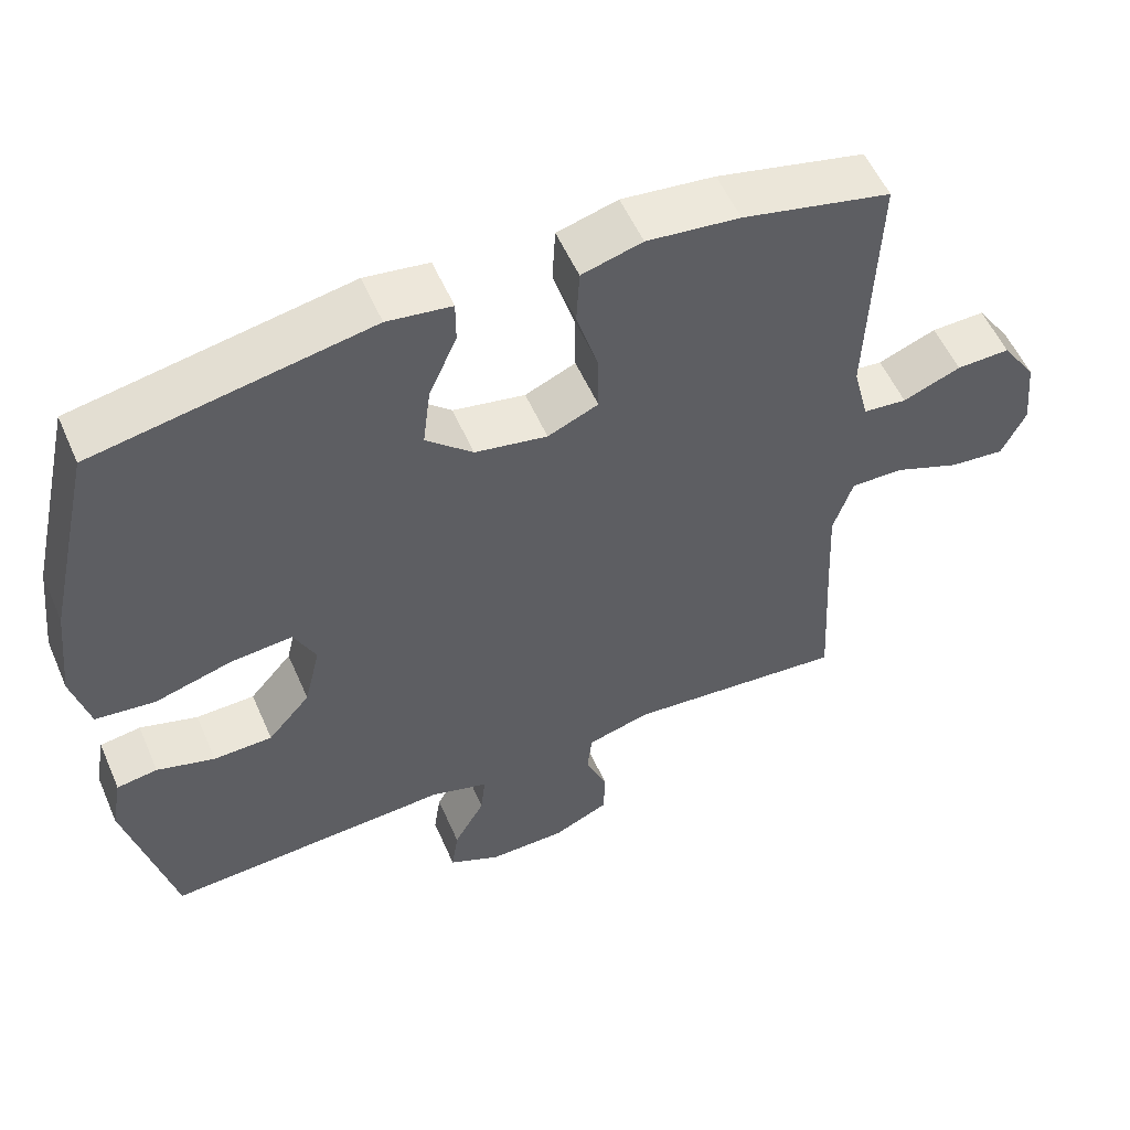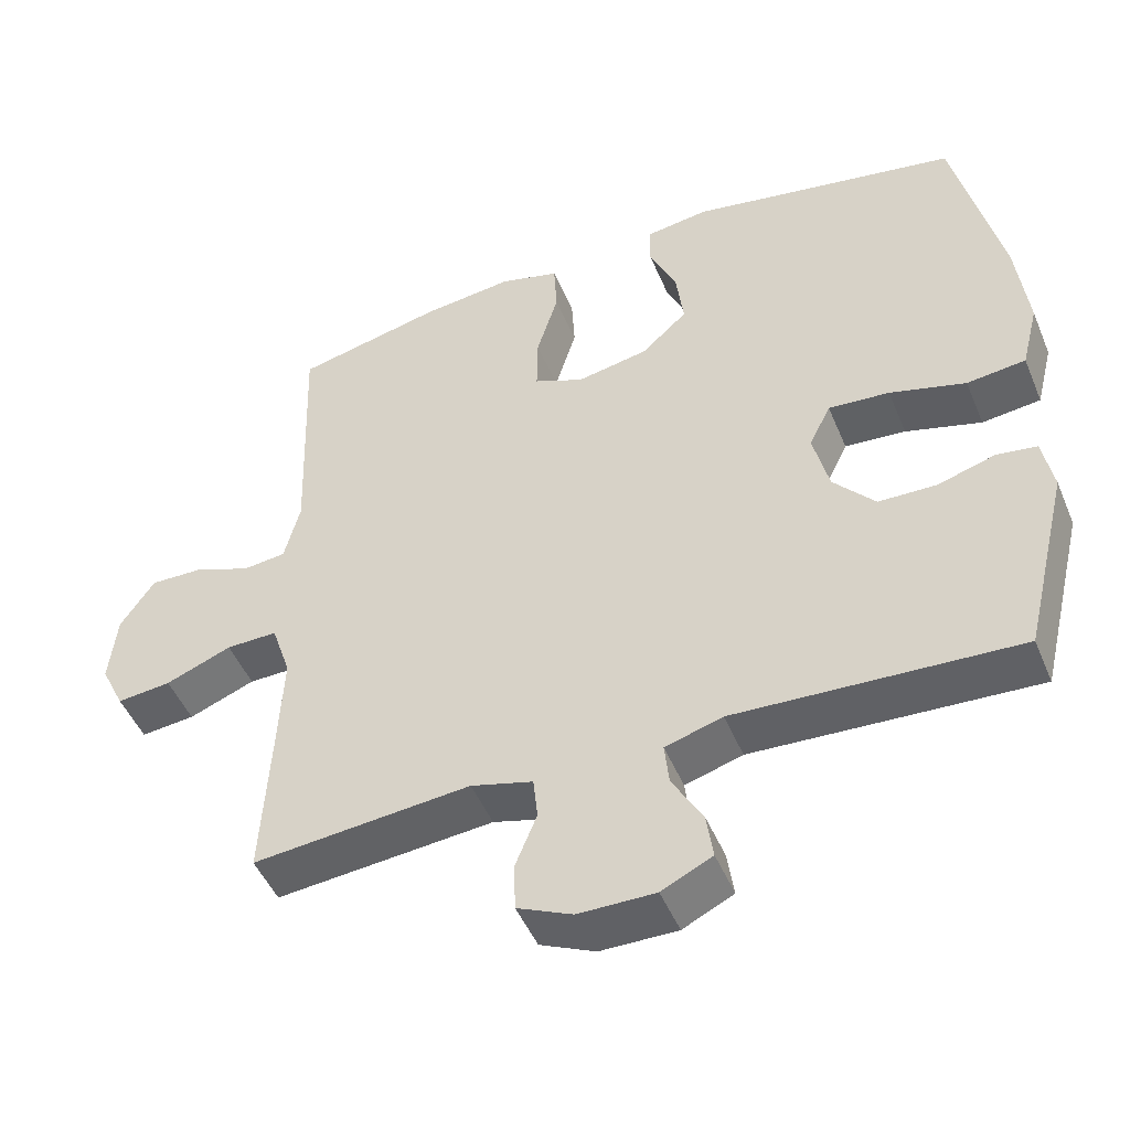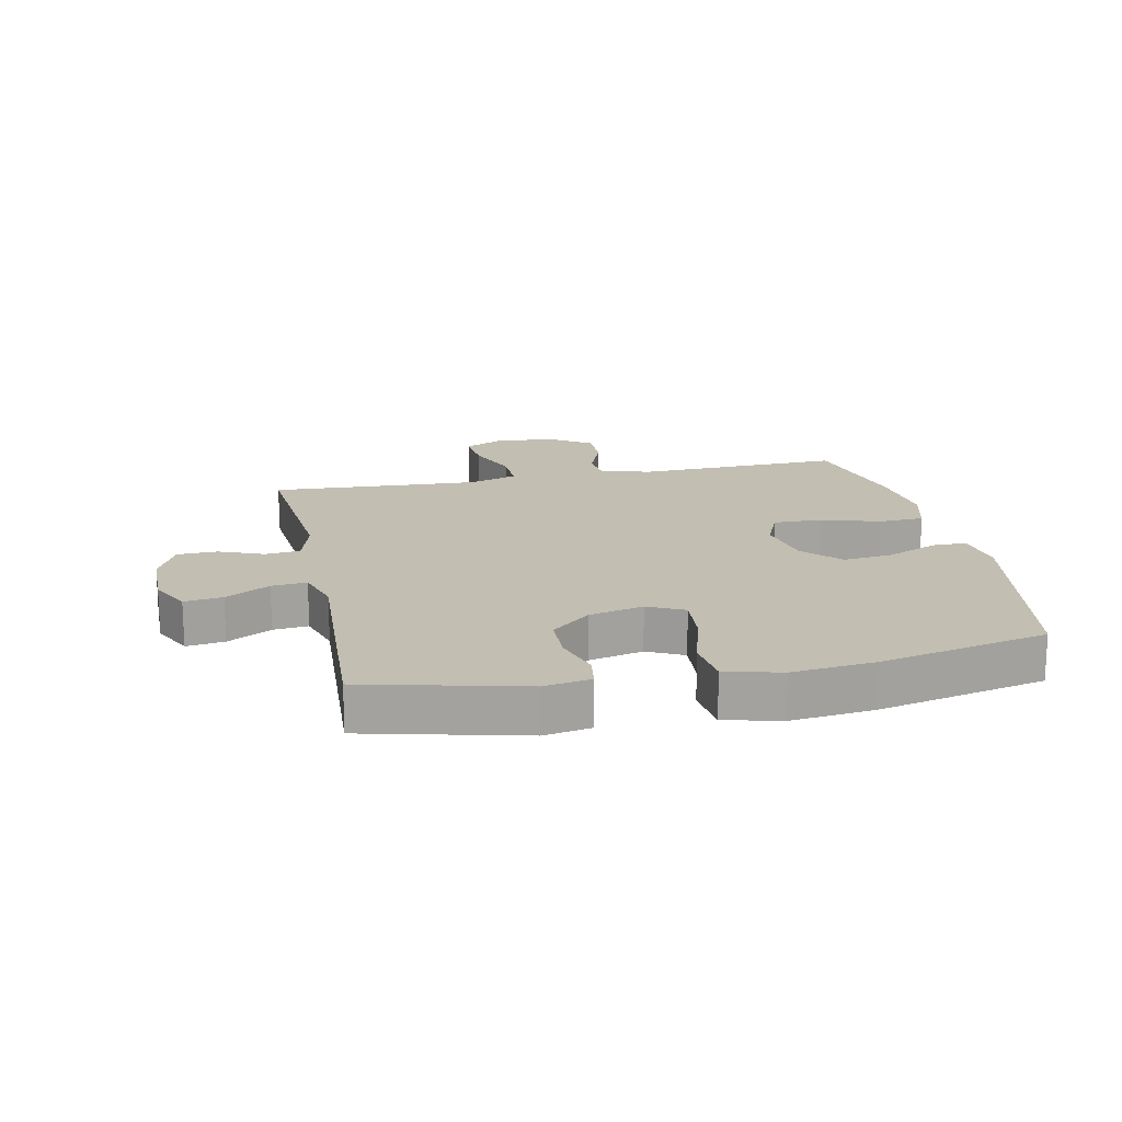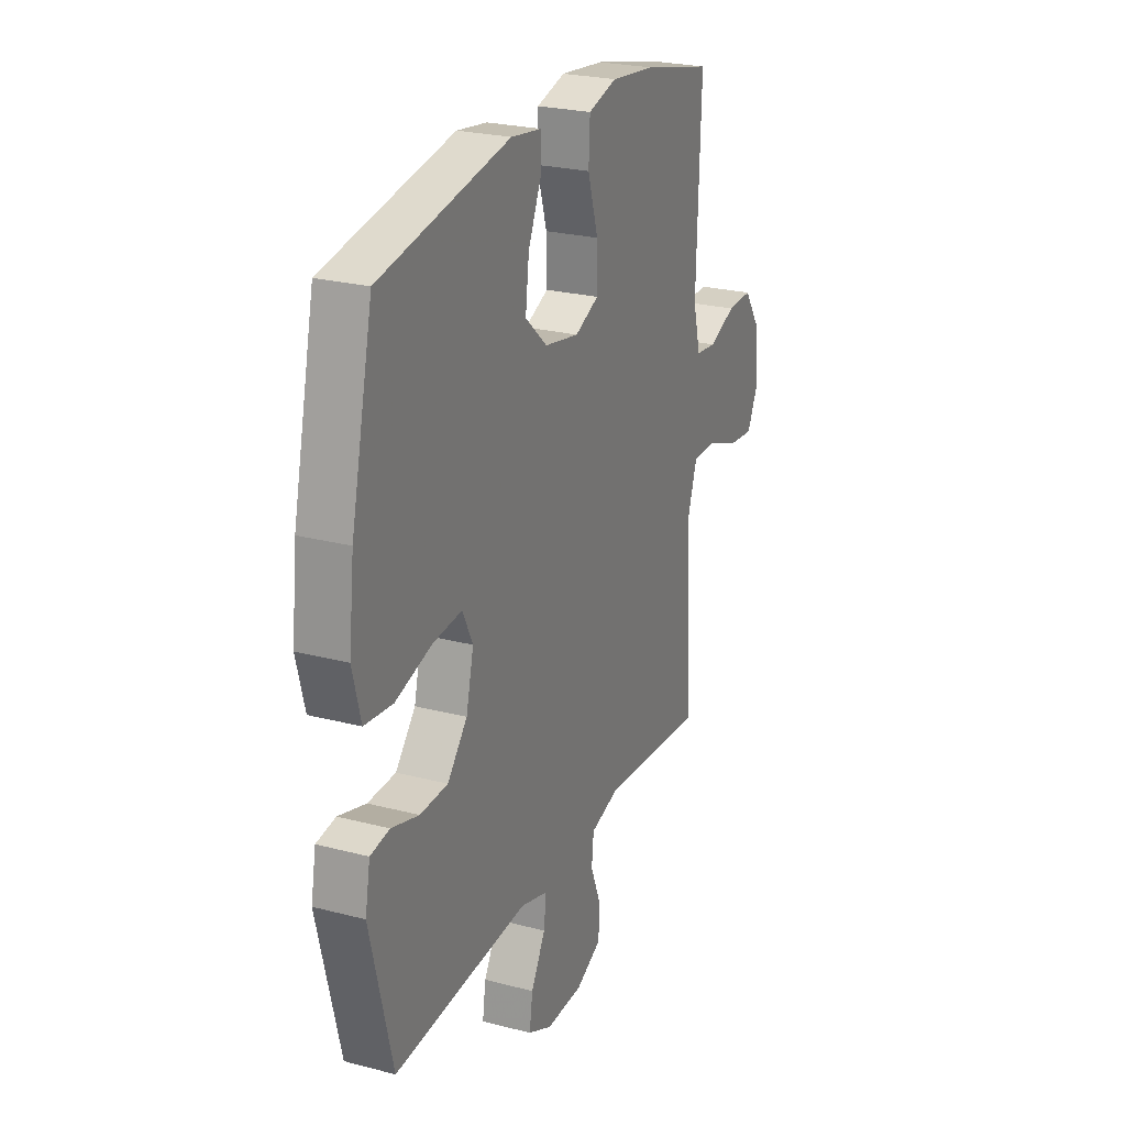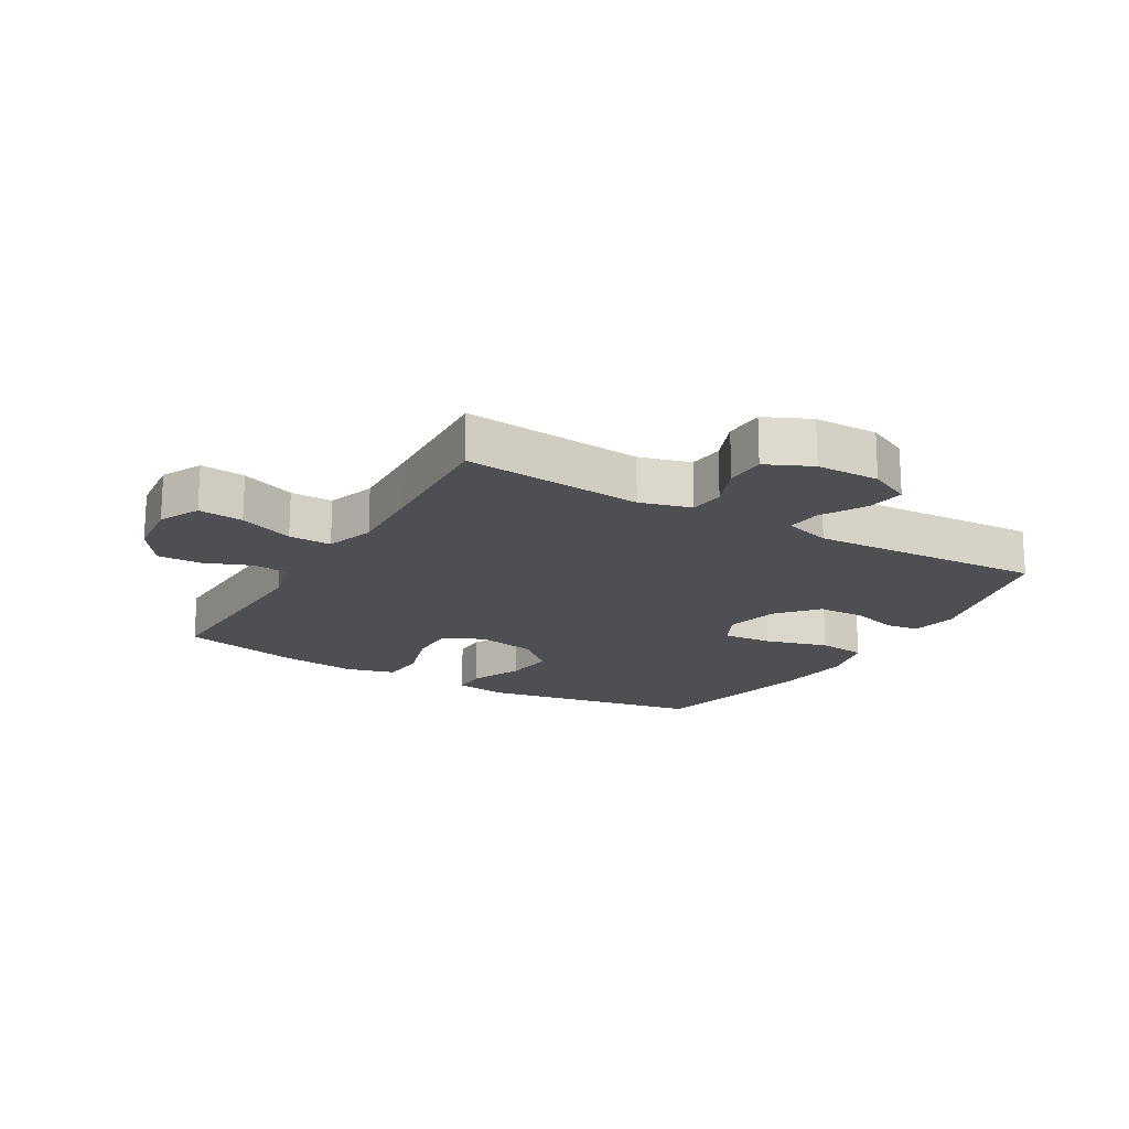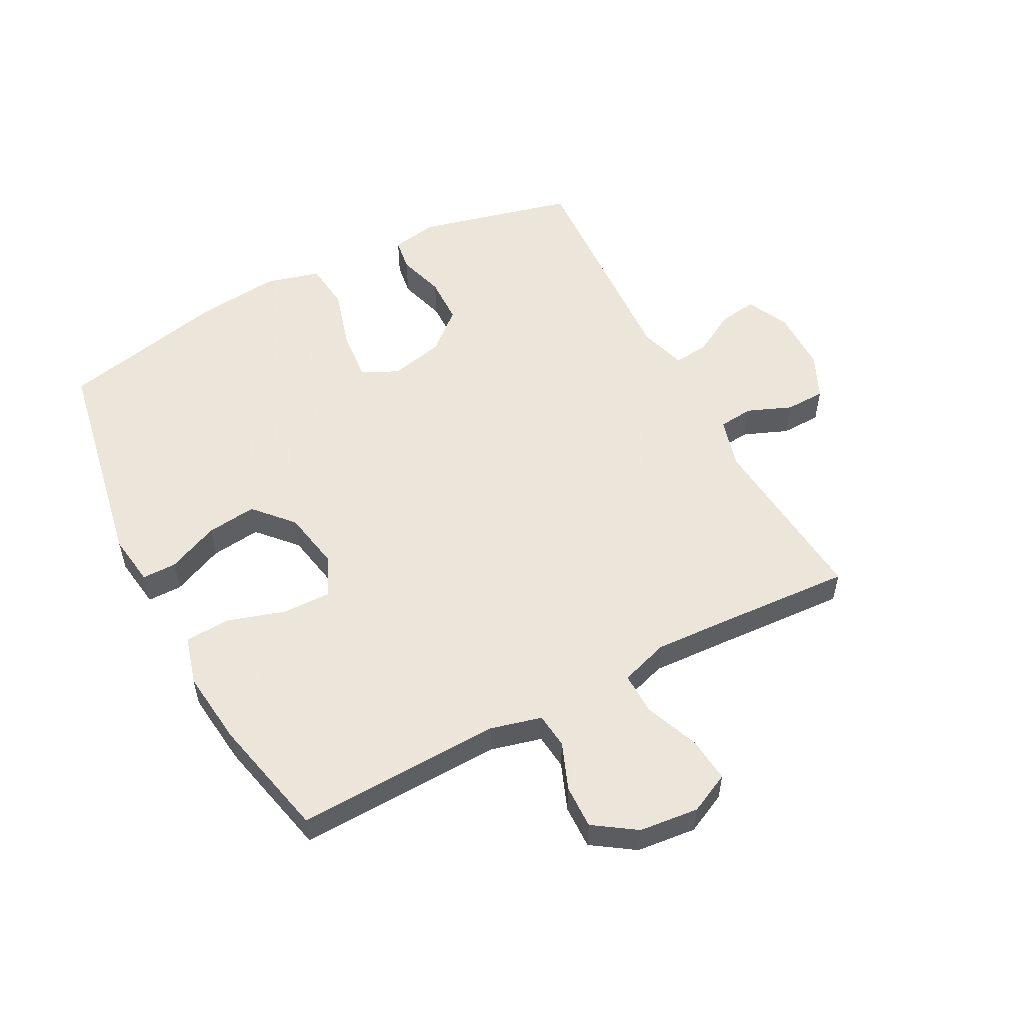
<metadata>
{"format":"obj","ext":"obj","renderer":"f3d","projection":"perspective","resolution":1024,"background":"white","views":[{"elev":55.0,"azim":-23.4,"up":"+Z"},{"elev":-48.3,"azim":-157.8,"up":"+Z"},{"elev":17.1,"azim":-101.8,"up":"+Y"},{"elev":24.7,"azim":-66.9,"up":"+Z"},{"elev":-18.0,"azim":149.7,"up":"+Y"},{"elev":54.2,"azim":62.3,"up":"+Y"}]}
</metadata>
<code>
v 0.5 0.07 -0.5
v 0.207 0.07 -0.474
v 0.124 0.07 -0.497
v 0.118 0.07 -0.554
v 0.147 0.07 -0.626
v 0.145 0.07 -0.691
v 0.071 0.07 -0.725
v -0.032 0.07 -0.726
v -0.1 0.07 -0.693
v -0.091 0.07 -0.631
v -0.05 0.07 -0.559
v -0.044 0.07 -0.502
v -0.121 0.07 -0.479
v -0.5 0.07 -0.5
v -0.562 0.07 -0.245
v -0.548 0.07 -0.169
v -0.494 0.07 -0.161
v -0.417 0.07 -0.184
v -0.339 0.07 -0.182
v -0.283 0.07 -0.118
v -0.262 0.07 -0.03
v -0.291 0.07 0.029
v -0.373 0.07 0.022
v -0.475 0.07 -0.007
v -0.554 0.07 0.002
v -0.577 0.07 0.092
v -0.562 0.07 0.226
v -0.5 0.07 0.5
v -0.137 0.07 0.567
v -0.052 0.07 0.555
v -0.052 0.07 0.499
v -0.089 0.07 0.415
v -0.099 0.07 0.334
v -0.037 0.07 0.278
v 0.059 0.07 0.26
v 0.126 0.07 0.289
v 0.125 0.07 0.368
v 0.096 0.07 0.463
v 0.1 0.07 0.537
v 0.18 0.07 0.559
v 0.303 0.07 0.545
v 0.5 0.07 0.5
v 0.488 0.07 0.165
v 0.509 0.07 0.082
v 0.567 0.07 0.076
v 0.644 0.07 0.106
v 0.715 0.07 0.108
v 0.761 0.07 0.04
v 0.771 0.07 -0.057
v 0.739 0.07 -0.123
v 0.666 0.07 -0.116
v 0.577 0.07 -0.081
v 0.508 0.07 -0.08
v 0.482 0.07 -0.159
v 0.488 0.07 -0.284
v 0.5 0 -0.5
v 0.207 0 -0.474
v 0.124 0 -0.497
v 0.118 0 -0.554
v 0.147 0 -0.626
v 0.145 0 -0.691
v 0.071 0 -0.725
v -0.032 0 -0.726
v -0.1 0 -0.693
v -0.091 0 -0.631
v -0.05 0 -0.559
v -0.044 0 -0.502
v -0.121 0 -0.479
v -0.5 0 -0.5
v -0.562 0 -0.245
v -0.548 0 -0.169
v -0.494 0 -0.161
v -0.417 0 -0.184
v -0.339 0 -0.182
v -0.283 0 -0.118
v -0.262 0 -0.03
v -0.291 0 0.029
v -0.373 0 0.022
v -0.475 0 -0.007
v -0.554 0 0.002
v -0.577 0 0.092
v -0.562 0 0.226
v -0.5 0 0.5
v -0.137 0 0.567
v -0.052 0 0.555
v -0.052 0 0.499
v -0.089 0 0.415
v -0.099 0 0.334
v -0.037 0 0.278
v 0.059 0 0.26
v 0.126 0 0.289
v 0.125 0 0.368
v 0.096 0 0.463
v 0.1 0 0.537
v 0.18 0 0.559
v 0.303 0 0.545
v 0.5 0 0.5
v 0.488 0 0.165
v 0.509 0 0.082
v 0.567 0 0.076
v 0.644 0 0.106
v 0.715 0 0.108
v 0.761 0 0.04
v 0.771 0 -0.057
v 0.739 0 -0.123
v 0.666 0 -0.116
v 0.577 0 -0.081
v 0.508 0 -0.08
v 0.482 0 -0.159
v 0.488 0 -0.284
f 50 51 52
f 49 50 52
f 48 49 52
f 47 48 52
f 46 47 52
f 45 46 52
f 44 45 52 53
f 43 44 53 54
f 41 42 43
f 40 41 43
f 39 40 43
f 38 39 43
f 37 38 43
f 36 37 43 54
f 30 31 32
f 29 30 32
f 28 29 32
f 27 28 32
f 26 27 32
f 25 26 32
f 24 25 32
f 23 24 32
f 22 23 32 33
f 21 22 33 34
f 16 17 18
f 15 16 18
f 14 15 18
f 13 14 18
f 12 13 18 19
f 9 10 11
f 8 9 11
f 7 8 11
f 6 7 11
f 5 6 11
f 4 5 11
f 3 4 11 12
f 12 19 20
f 3 12 20
f 2 3 20
f 35 36 54 55
f 34 35 55
f 21 34 55
f 20 21 55
f 2 20 55
f 1 2 55
f 107 106 105
f 107 105 104
f 107 104 103
f 107 103 102
f 107 102 101
f 107 101 100
f 108 107 100 99
f 109 108 99 98
f 98 97 96
f 98 96 95
f 98 95 94
f 98 94 93
f 98 93 92
f 109 98 92 91
f 87 86 85
f 87 85 84
f 87 84 83
f 87 83 82
f 87 82 81
f 87 81 80
f 87 80 79
f 87 79 78
f 88 87 78 77
f 89 88 77 76
f 73 72 71
f 73 71 70
f 73 70 69
f 73 69 68
f 74 73 68 67
f 66 65 64
f 66 64 63
f 66 63 62
f 66 62 61
f 66 61 60
f 66 60 59
f 67 66 59 58
f 75 74 67
f 75 67 58
f 75 58 57
f 110 109 91 90
f 110 90 89
f 110 89 76
f 110 76 75
f 110 75 57
f 110 57 56
f 1 56 57 2
f 2 57 58 3
f 3 58 59 4
f 4 59 60 5
f 5 60 61 6
f 6 61 62 7
f 7 62 63 8
f 8 63 64 9
f 9 64 65 10
f 10 65 66 11
f 11 66 67 12
f 12 67 68 13
f 13 68 69 14
f 14 69 70 15
f 15 70 71 16
f 16 71 72 17
f 17 72 73 18
f 18 73 74 19
f 19 74 75 20
f 20 75 76 21
f 21 76 77 22
f 22 77 78 23
f 23 78 79 24
f 24 79 80 25
f 25 80 81 26
f 26 81 82 27
f 27 82 83 28
f 28 83 84 29
f 29 84 85 30
f 30 85 86 31
f 31 86 87 32
f 32 87 88 33
f 33 88 89 34
f 34 89 90 35
f 35 90 91 36
f 36 91 92 37
f 37 92 93 38
f 38 93 94 39
f 39 94 95 40
f 40 95 96 41
f 41 96 97 42
f 42 97 98 43
f 43 98 99 44
f 44 99 100 45
f 45 100 101 46
f 46 101 102 47
f 47 102 103 48
f 48 103 104 49
f 49 104 105 50
f 50 105 106 51
f 51 106 107 52
f 52 107 108 53
f 53 108 109 54
f 54 109 110 55
f 55 110 56 1

</code>
